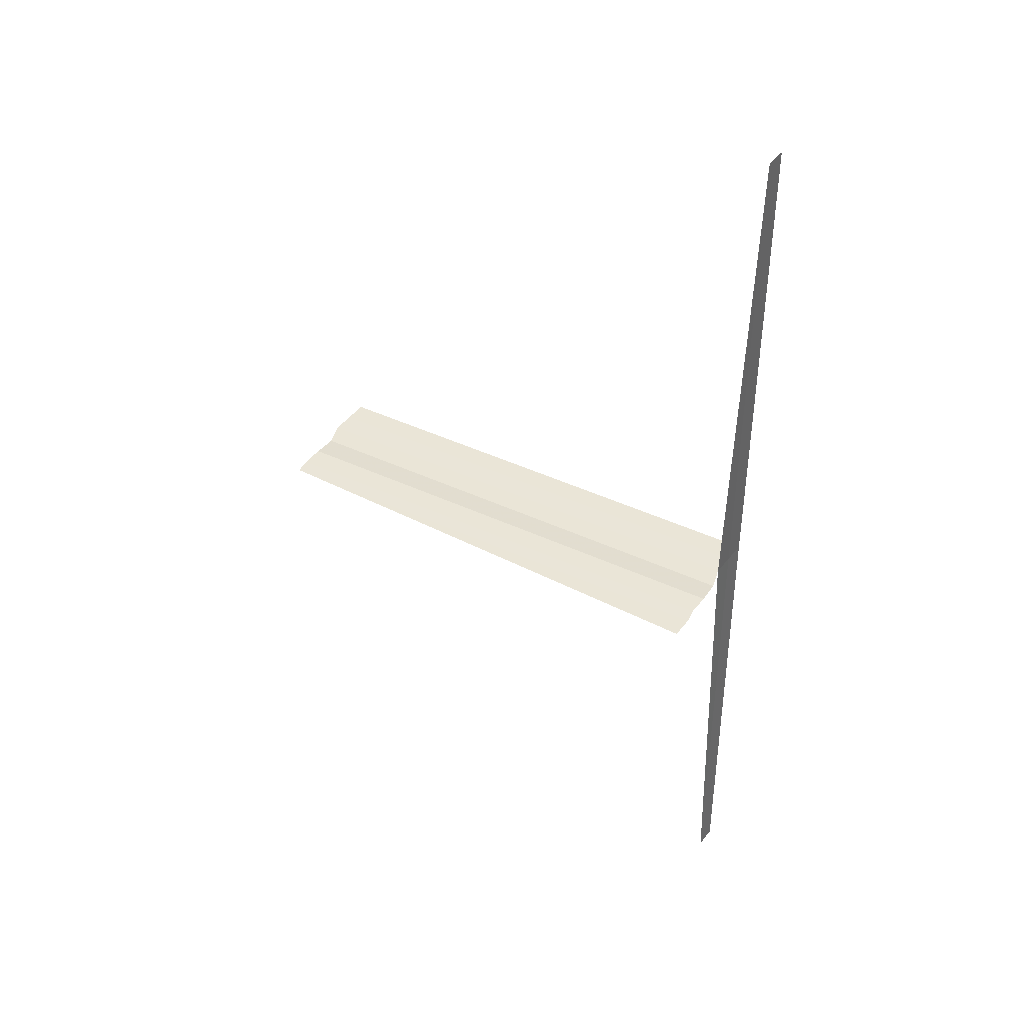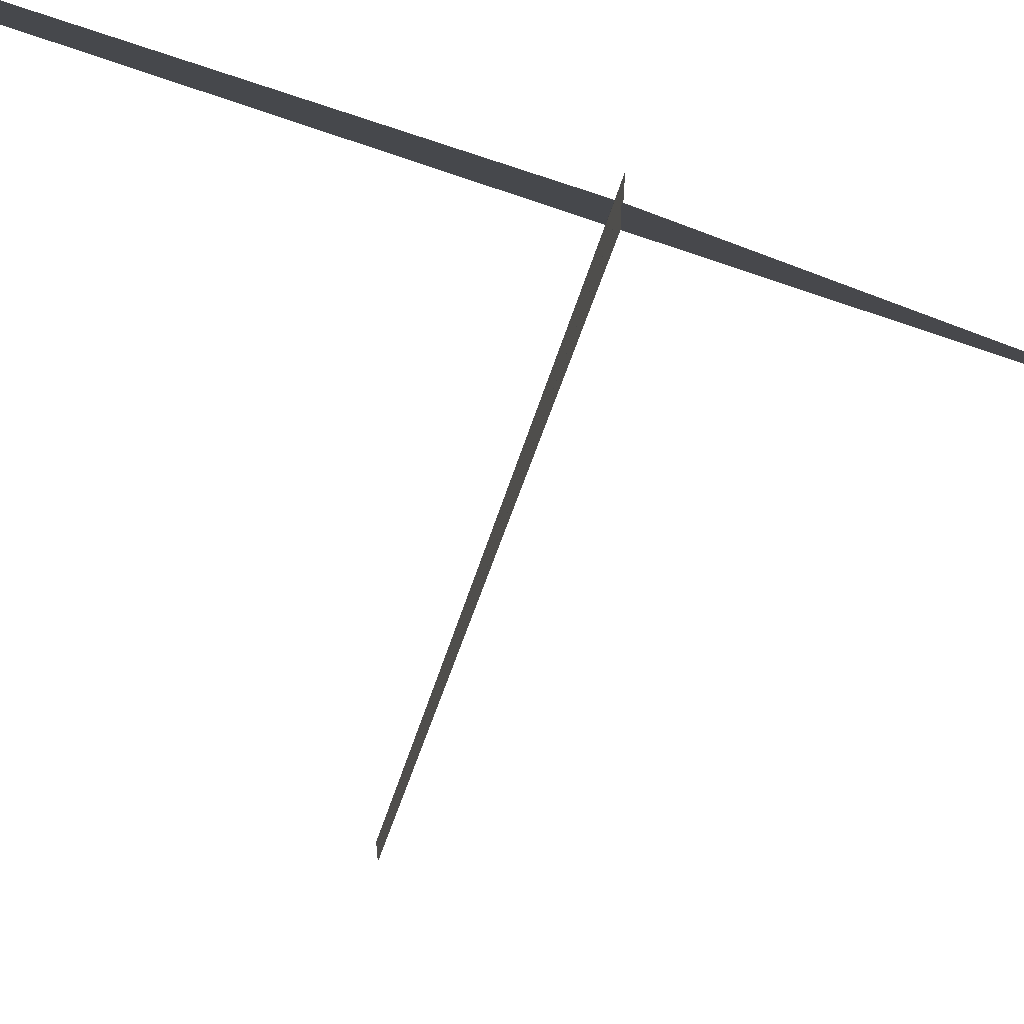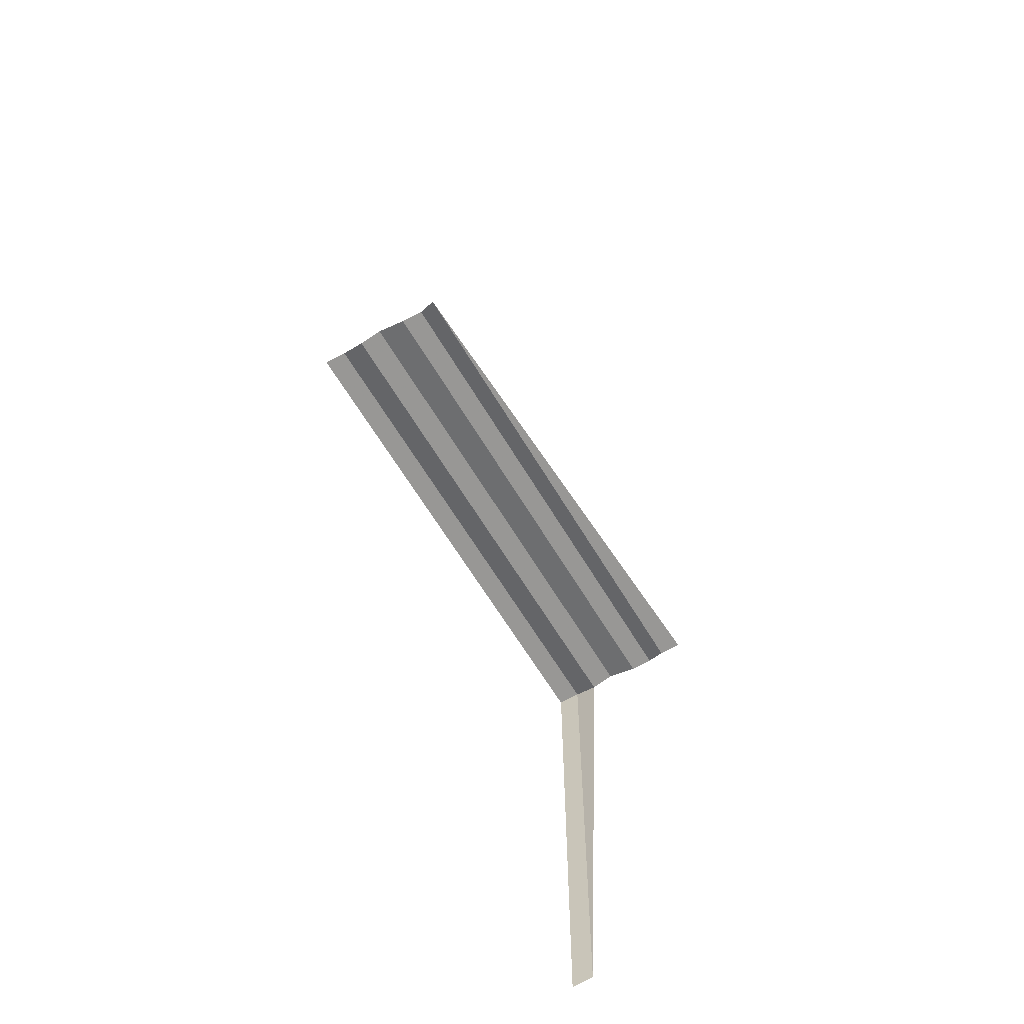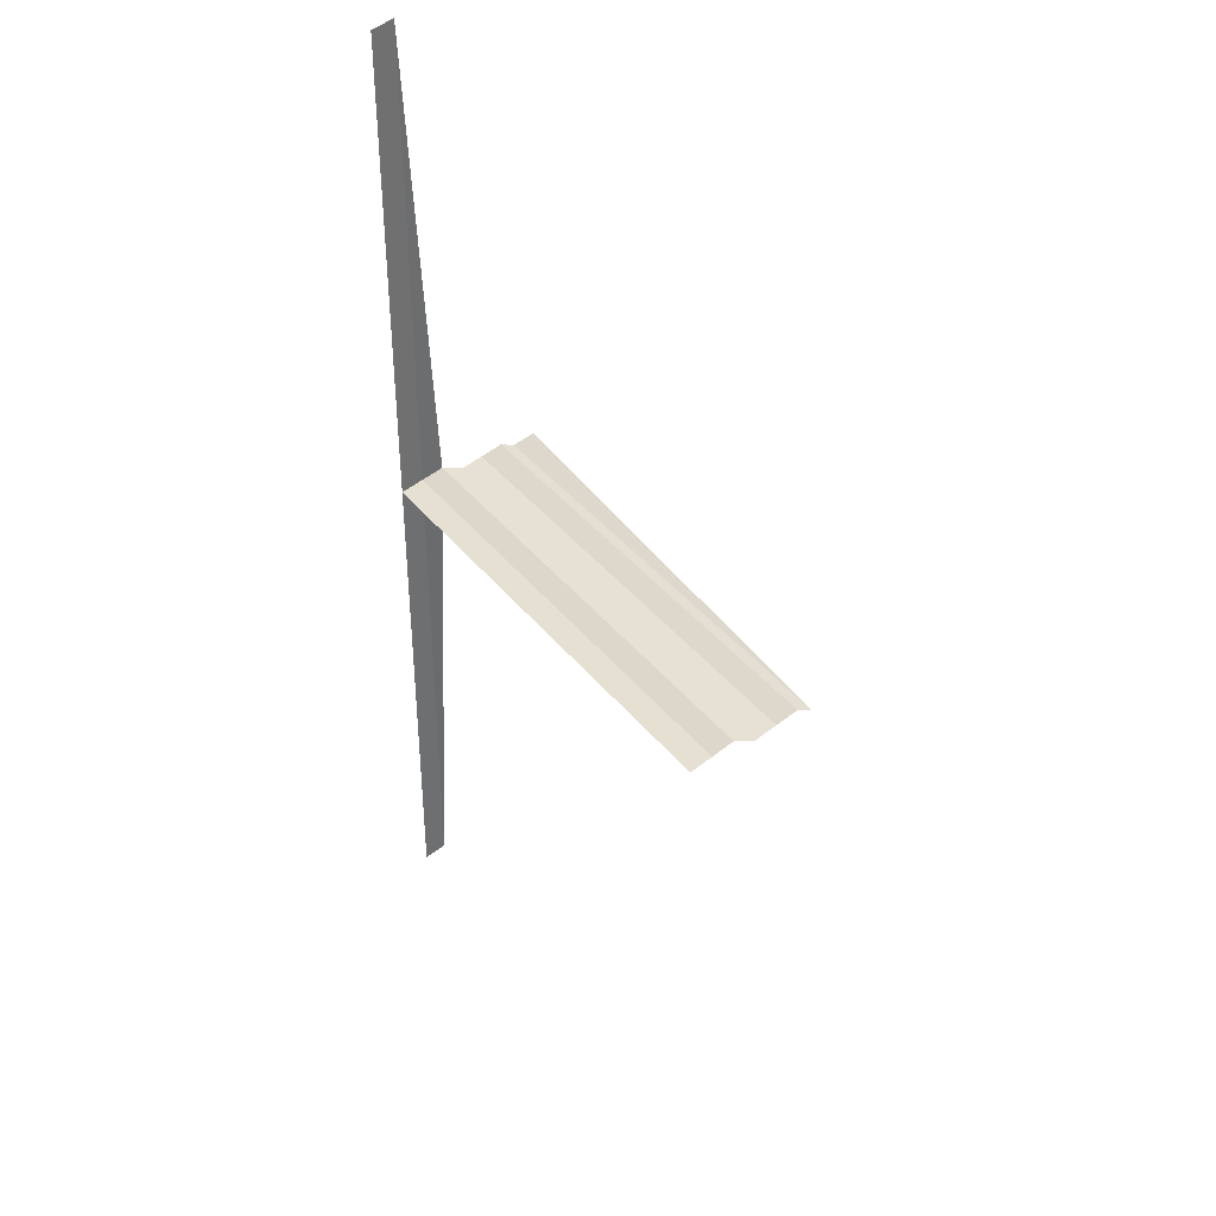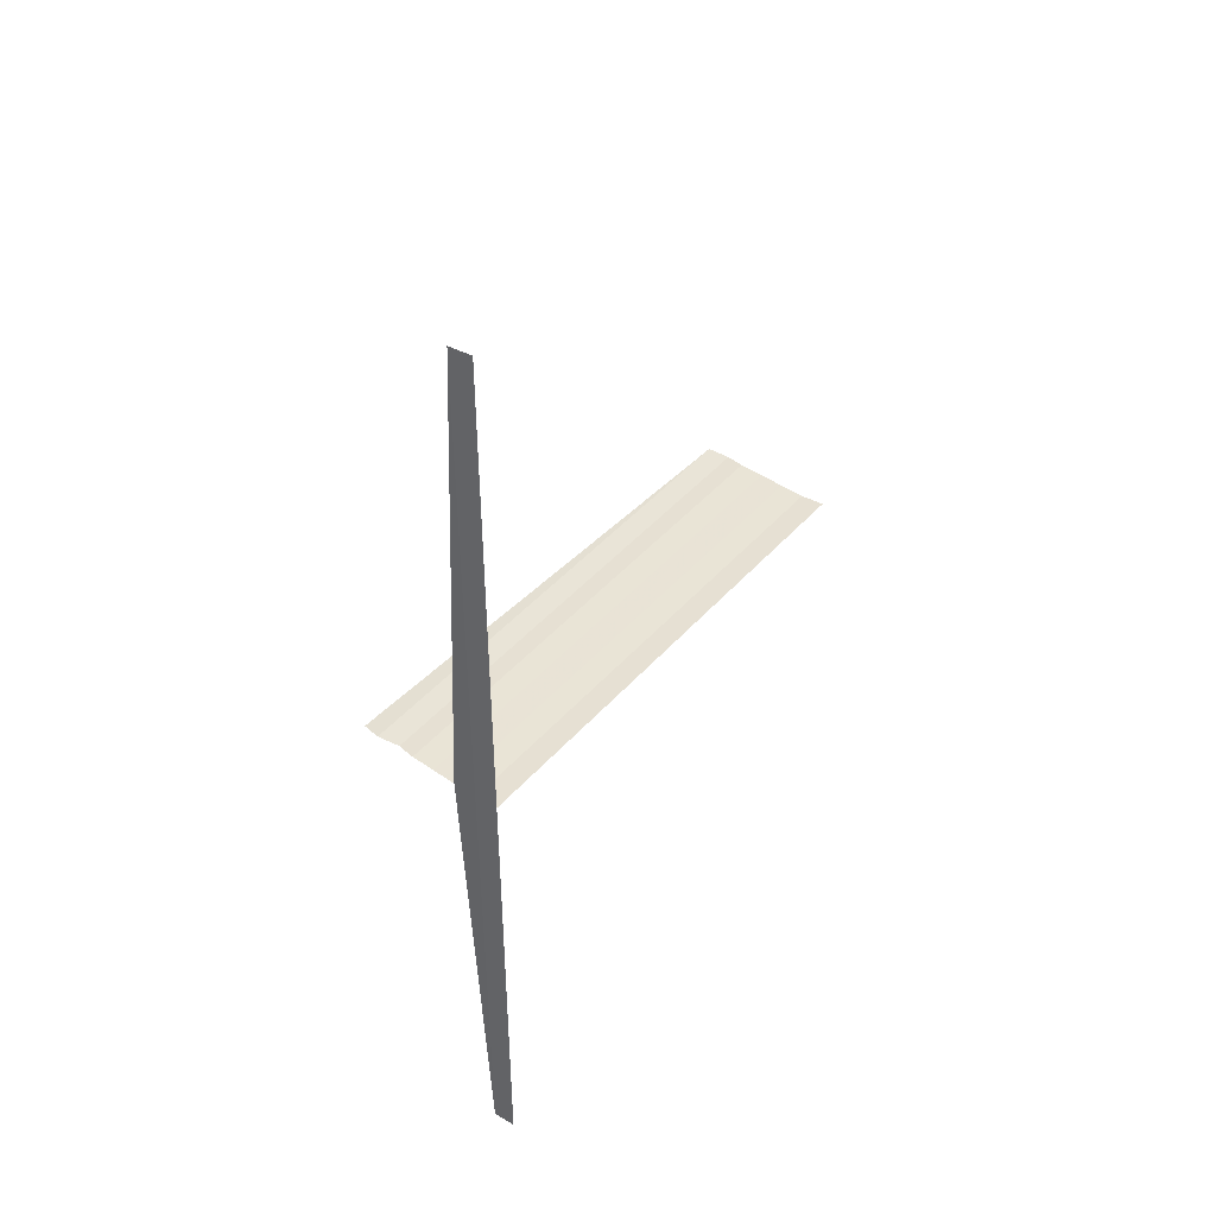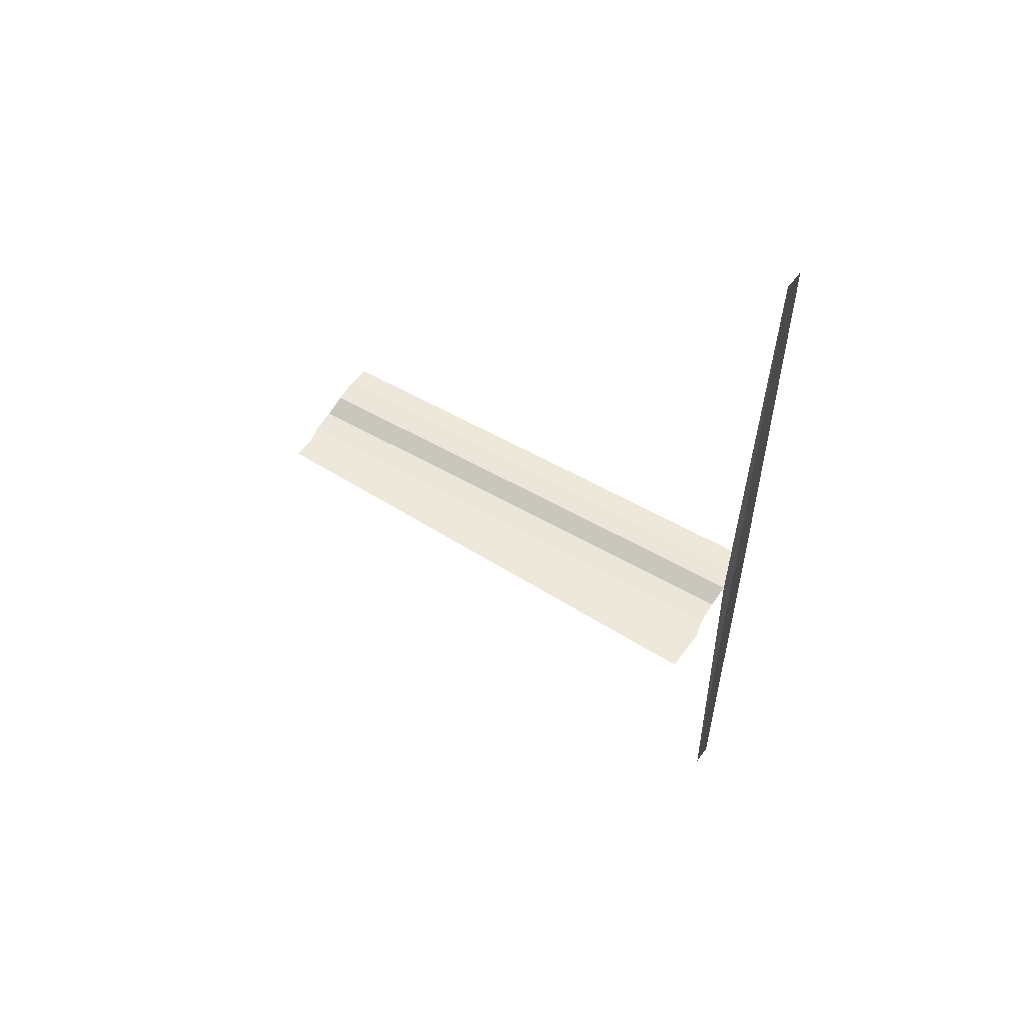
<metadata>
{"format":"obj","ext":"obj","renderer":"f3d","projection":"perspective","resolution":1024,"background":"white","views":[{"elev":41.8,"azim":29.6,"up":"+Y"},{"elev":78.3,"azim":-69.9,"up":"+Z"},{"elev":-62.8,"azim":-59.5,"up":"+Y"},{"elev":38.3,"azim":-124.1,"up":"+Y"},{"elev":44.9,"azim":128.3,"up":"+Y"},{"elev":58.1,"azim":30.6,"up":"+Y"}]}
</metadata>
<code>
o 7441
v 2230 1891 15.73
v 2230 1892 15.73
v 2230 1891 15.73
v 2230 1892 15.73
v 2230 1892 15.73
v 2230 1892 15.73
v 2230 1892 15.73
v 2230 1892 15.73
v 2230 1892 15.73
v 2230 1892 15.73
v 2230 1892 15.73
v 2230 1892 15.73
v 2230 1892 15.73
v 2230 1891 15.73
v 2230 1891 15.73
v 2230 1891 15.73
v 2230 1892 15.73
v 2230 1892 15.73
v 2230 1892 15.73
v 2230 1892 15.73
v 2230 1891 15.73
v 2230 1892 15.73
v 2230 1892 15.73
v 2230 1892 15.73
v 2230 1892 15.73
v 2230 1892 15.73
v 2230 1892 15.73
v 2230 1892 15.73
v 2230 1892 15.73
v 2230 1891 15.73
v 2230 1892 15.73
v 2230 1892 15.73
v 2230 1892 15.73
v 2230 1892 15.73
v 2230 1892 15.73
v 2230 1892 15.73
v 2230 1892 15.73
v 2230 1892 15.74
v 2230 1892 15.73
v 2230 1892 15.74
v 2230 1892 15.73
v 2230 1892 15.73
v 2230 1892 15.74
v 2230 1892 15.73
v 2230 1892 15.74
v 2230 1892 15.74
v 2230 1892 15.74
v 2230 1892 15.74
v 2230 1892 15.74
v 2230 1892 15.74
v 2230 1892 15.74
v 2230 1892 15.74
v 2230 1892 15.74
v 2230 1892 15.74
v 2230 1892 15.74
v 2230 1892 15.74
v 2230 1892 15.74
v 2230 1892 15.74
v 2230 1892 15.74
v 2230 1892 15.74
v 2230 1892 15.74
v 2230 1892 15.74
v 2230 1892 15.74
v 2230 1892 15.74
v 2230 1892 15.74
v 2230 1892 15.74
v 2230 1892 15.74
v 2230 1892 15.74
v 2230 1892 15.74
v 2230 1892 15.74
v 2230 1892 15.74
v 2230 1892 15.74
v 2230 1892 15.74
v 2230 1892 15.74
v 2230 1892 15.74
v 2230 1892 15.74
f 1 2 3
f 4 2 5
f 6 2 7
f 3 8 9
f 5 8 9
f 7 8 9
f 10 11 12
f 10 13 12
f 10 14 12
f 12 15 16
f 12 17 18
f 12 19 20
f 21 22 23
f 24 22 23
f 25 26 23
f 27 28 25
f 29 30 23
f 29 31 23
f 29 32 33
f 33 34 35
f 36 37 38
f 38 39 40
f 41 42 43
f 43 44 45
f 46 47 48
f 48 49 50
f 51 52 53
f 53 54 55
f 56 57 58
f 58 59 60
f 61 62 63
f 63 64 65
f 66 67 68
f 69 67 68
f 70 71 68
f 69 72 73
f 74 67 75
f 74 76 73

</code>
